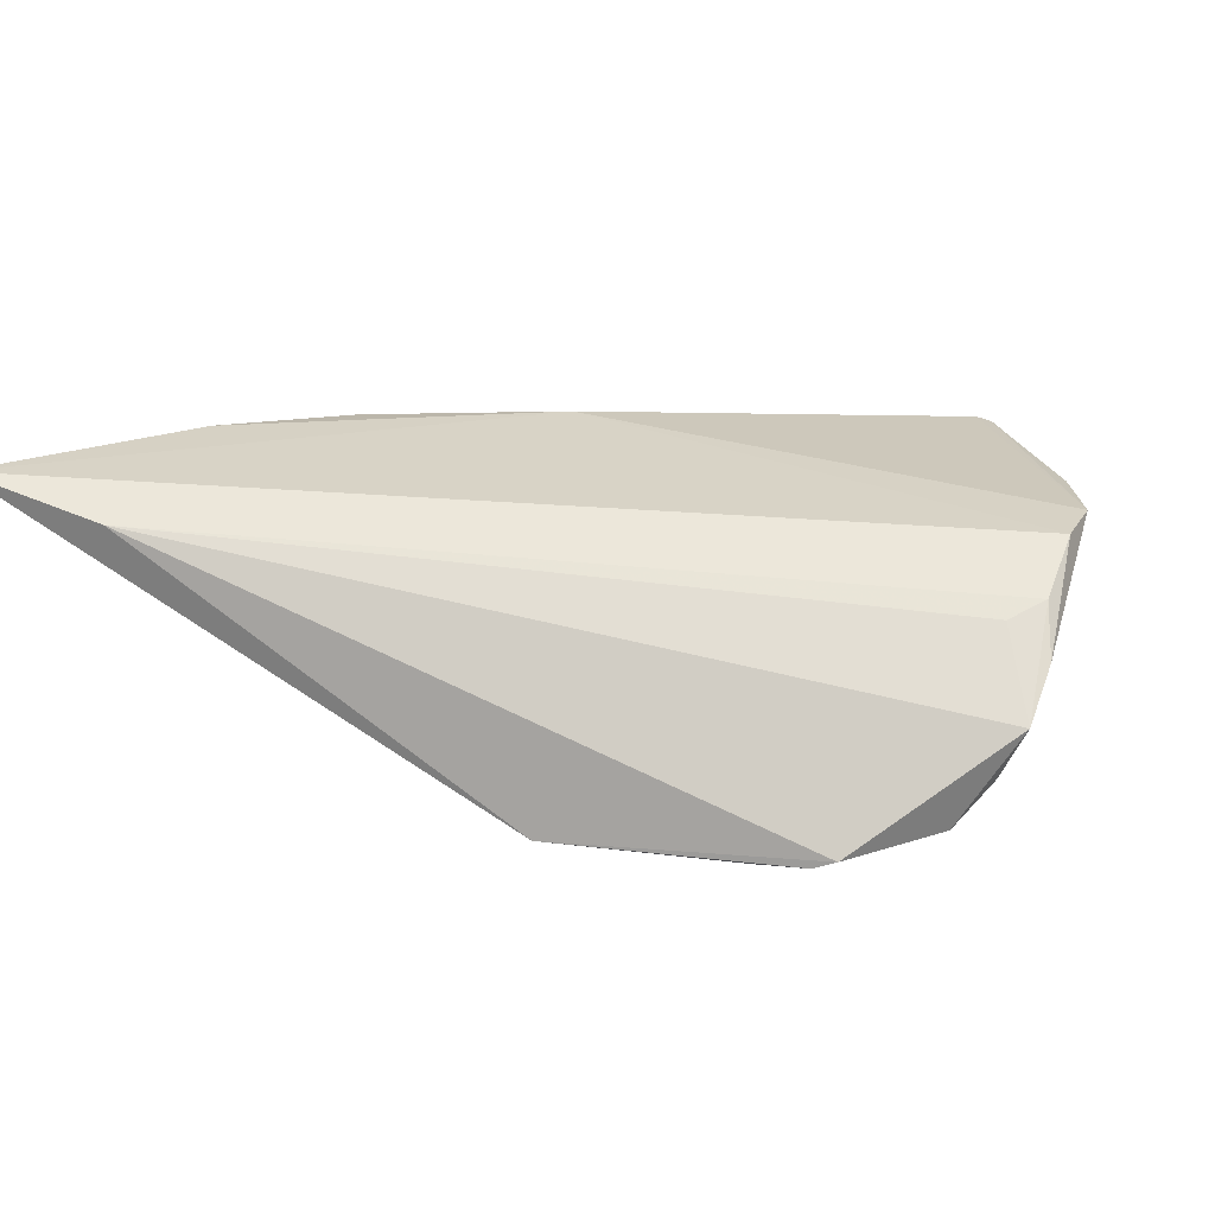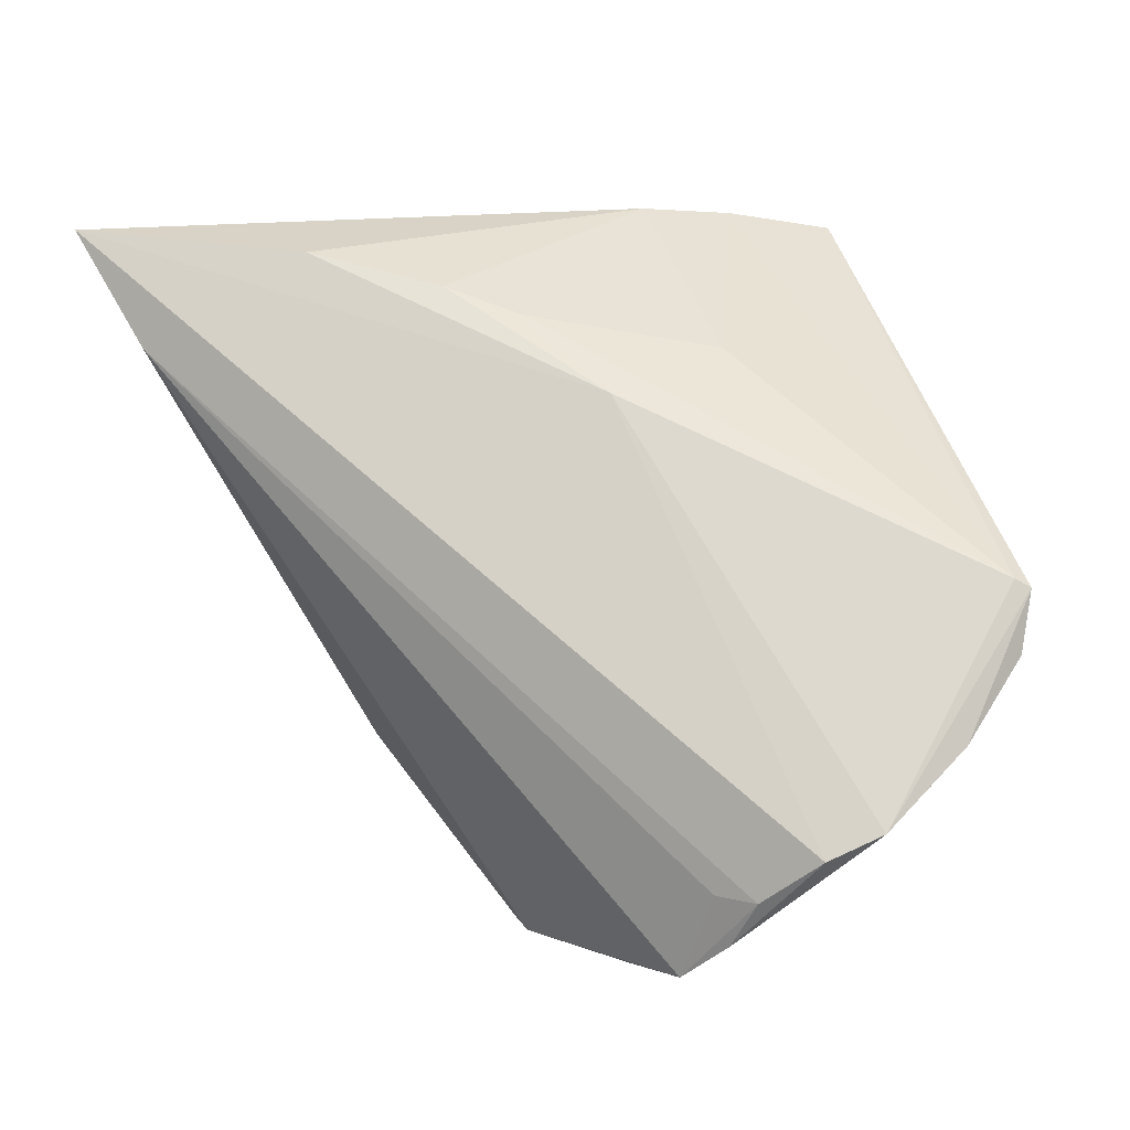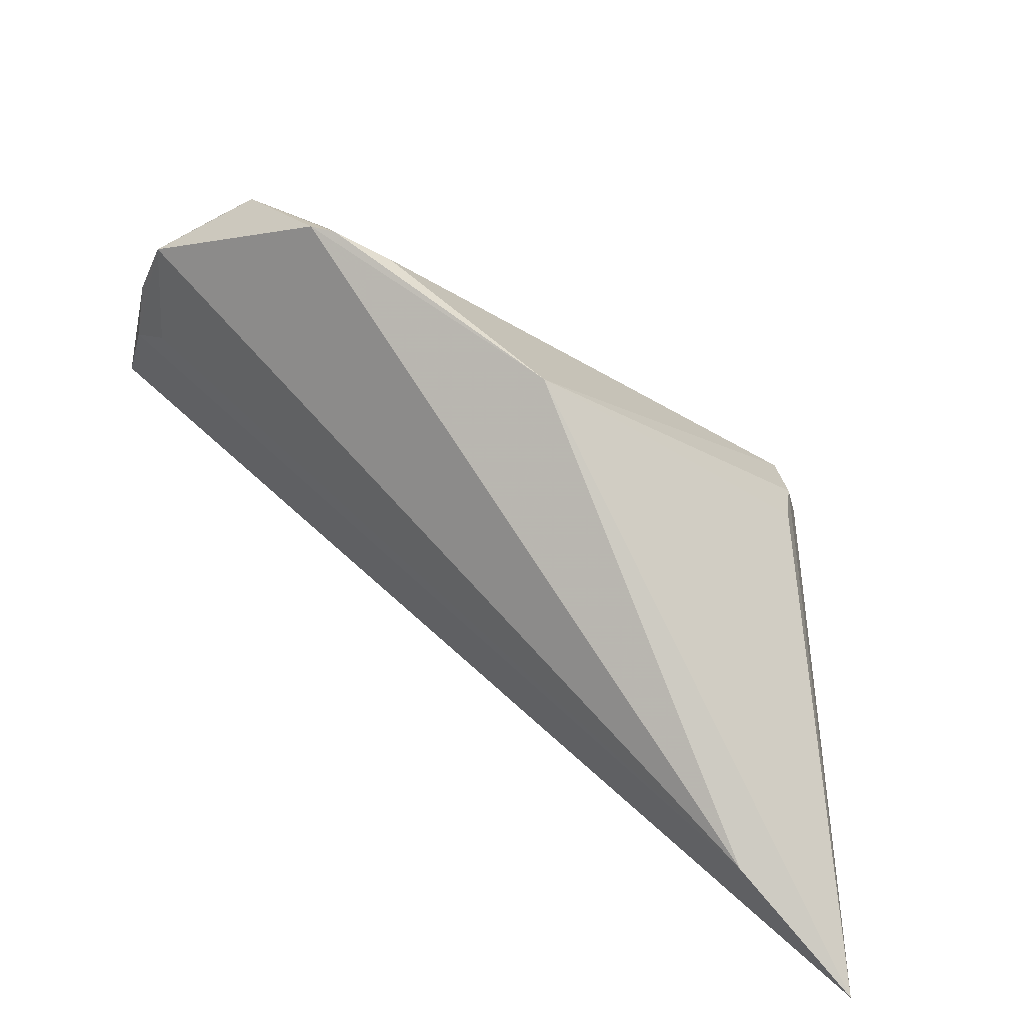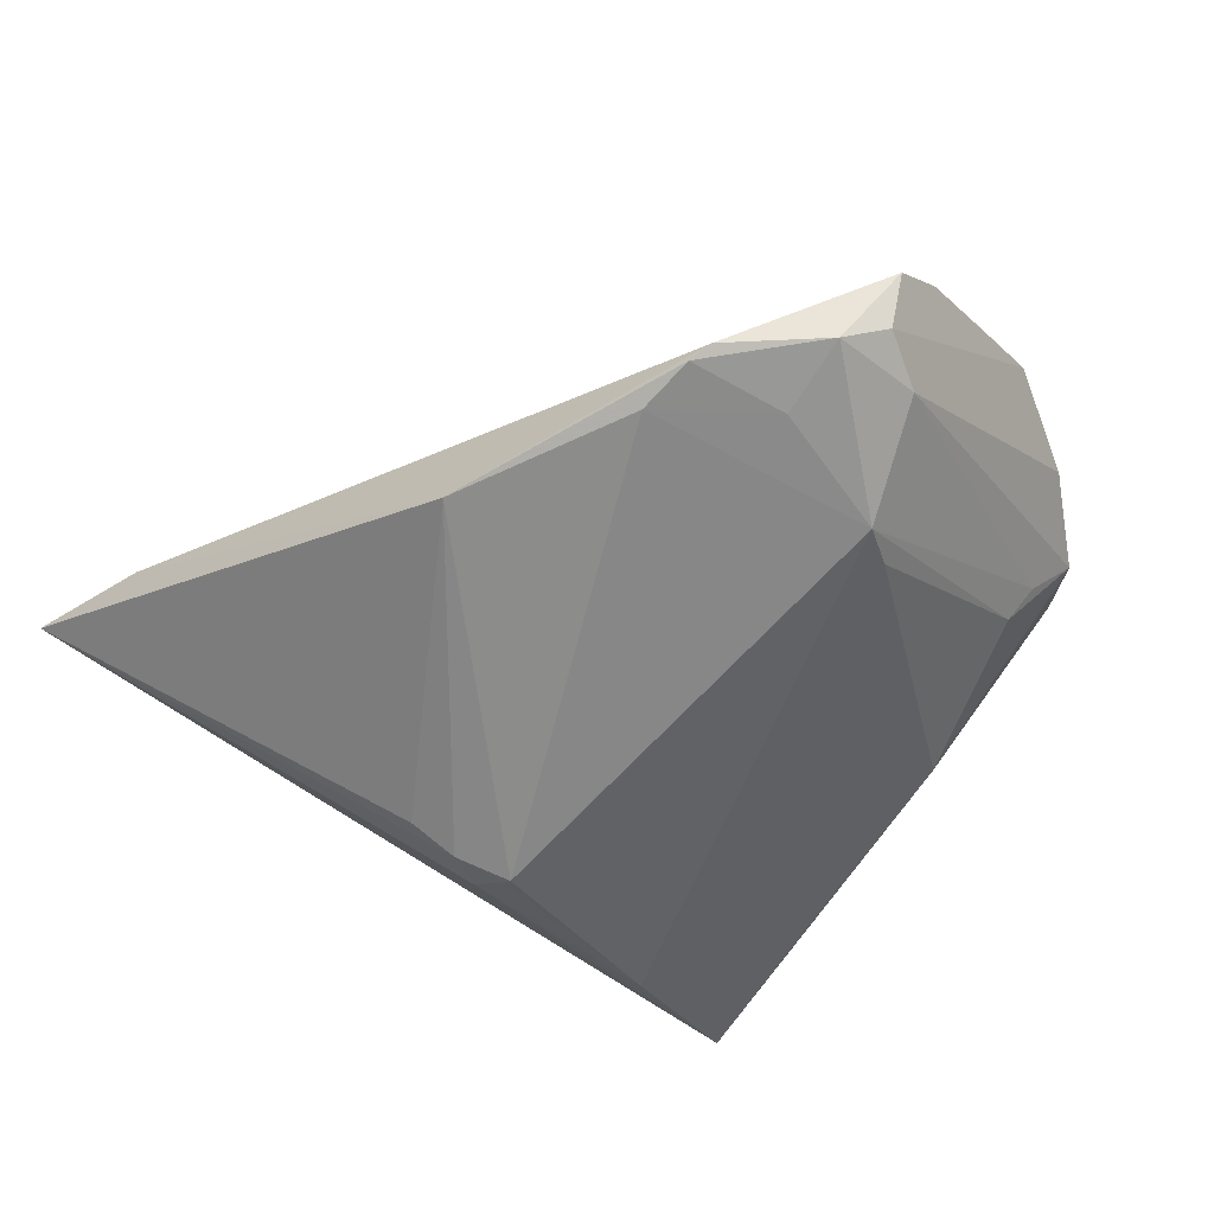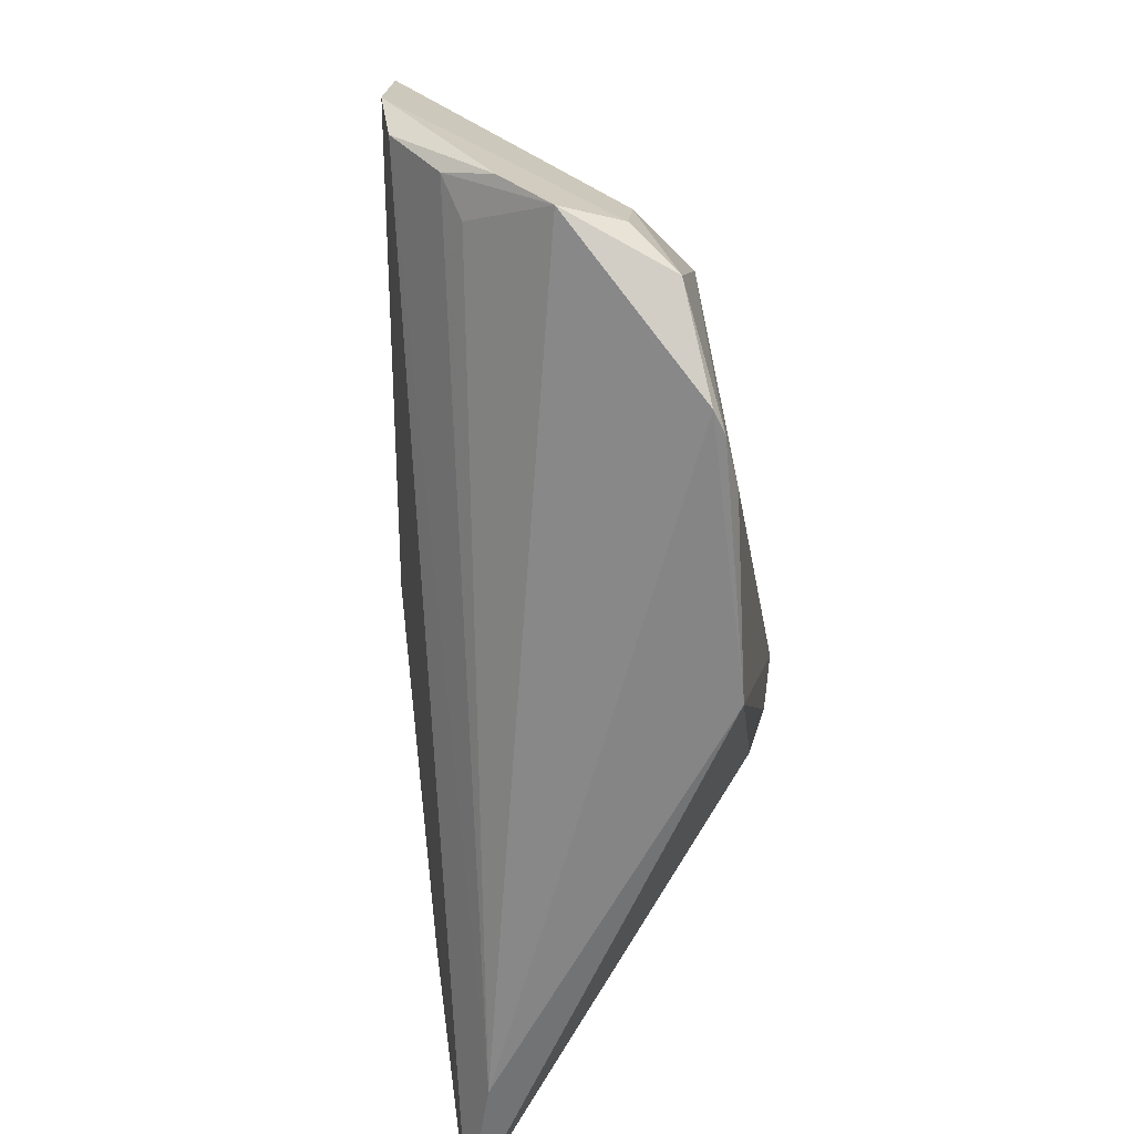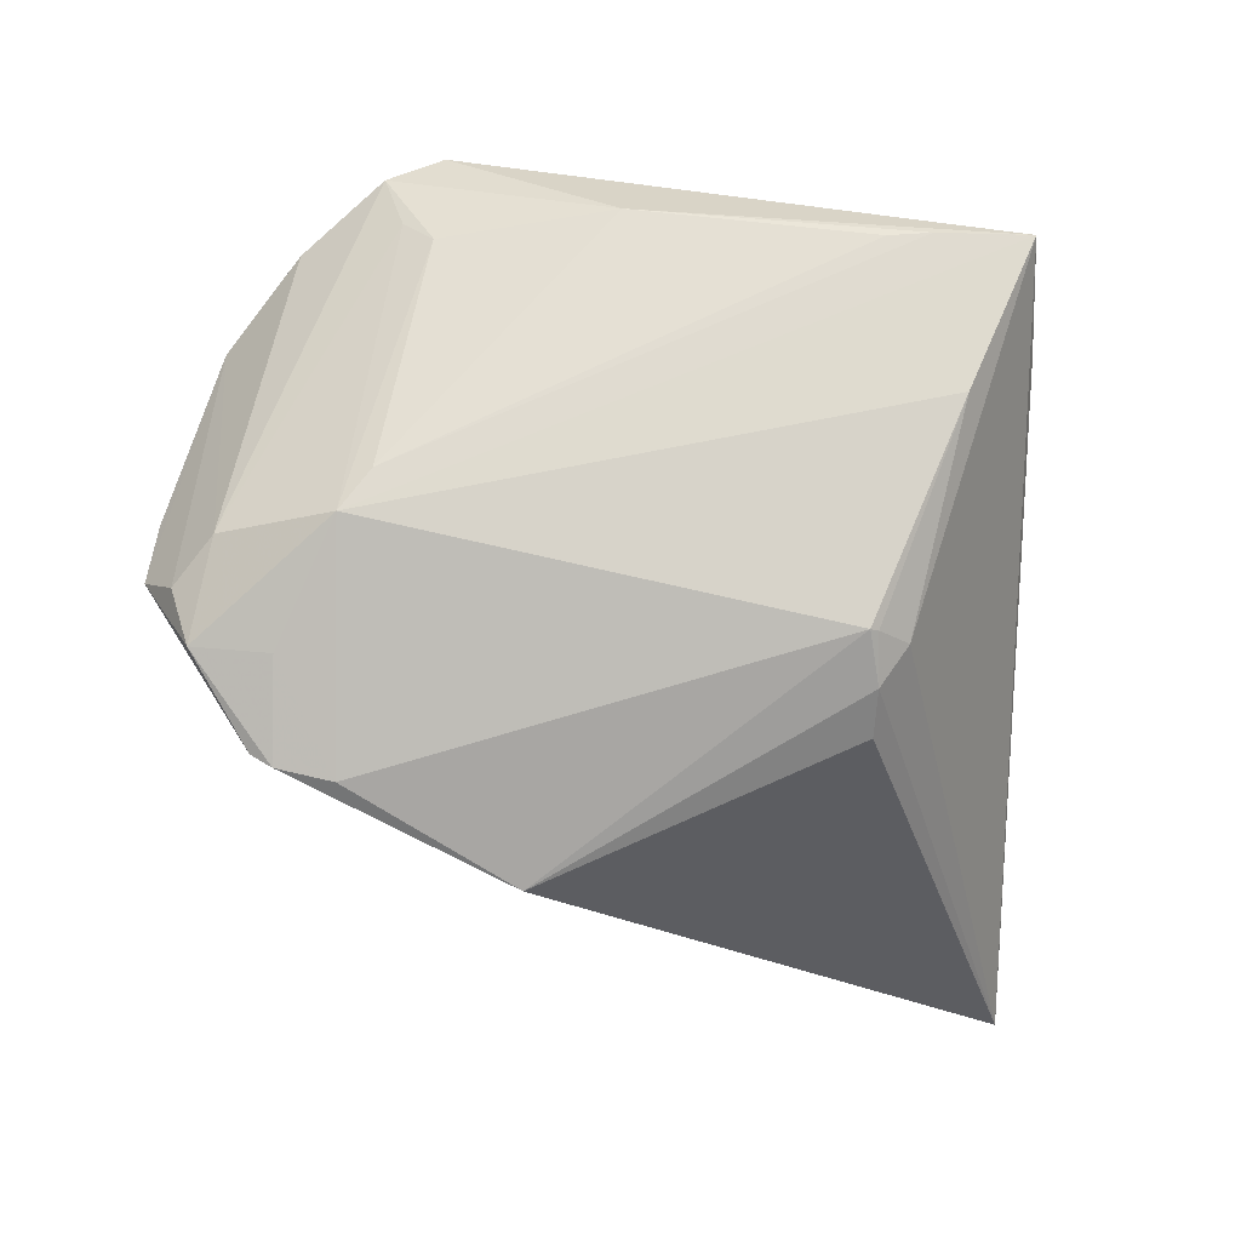
<metadata>
{"format":"obj","ext":"obj","renderer":"f3d","projection":"perspective","resolution":1024,"background":"white","views":[{"elev":14.0,"azim":31.5,"up":"+Z"},{"elev":62.1,"azim":74.0,"up":"+Z"},{"elev":-79.2,"azim":149.2,"up":"+Y"},{"elev":-63.4,"azim":52.4,"up":"+Z"},{"elev":-41.7,"azim":97.7,"up":"+Y"},{"elev":-79.6,"azim":173.0,"up":"+Z"}]}
</metadata>
<code>
v -0.0288 -0.006348 0.01973
v 0.02818 0.03864 0.00706
v -0.02279 0.00143 0.01927
v 0.04631 0.02195 0.01203
v 0.03588 -0.01487 -0.01815
v -0.02614 -0.0003561 -0.01858
v -0.04999 -0.04583 0.01764
v 0.02683 -0.01632 -0.01958
v -0.03794 0.04583 -0.0007138
v -0.03783 -0.02045 0.01973
v -0.03453 -0.04148 0.01294
v 0.03334 -0.01576 -0.01904
v 0.04342 -0.004961 -0.01638
v 0.04785 0.007723 0.005474
v 0.04714 0.01502 0.01081
v -0.04027 0.03306 0.004209
v 0.02984 0.01063 -0.01672
v 0.04244 0.006038 -0.01194
v -0.009607 0.008055 0.01973
v -0.0265 -0.005914 -0.0167
v 0.02369 0.04426 0.01684
v -0.0243 0.005761 -0.01973
v 0.03453 -0.004307 -0.01785
v 0.02688 0.01512 -0.01431
v 0.04502 0.003759 0.003743
v 0.04622 -7.733e-05 -0.01187
v 0.005147 0.04321 0.002806
v -0.02891 0.004149 -0.01631
v -0.04156 0.02198 0.007591
v 0.03108 0.04286 0.01307
v 0.02452 0.03761 0.003825
v -0.03207 0.02956 -0.009614
v -0.02525 0.005581 -0.01908
v 0.04999 -0.001178 -0.005647
v 0.03931 0.03364 0.01246
v 0.02499 0.04583 0.01619
v 0.006822 -0.0258 -0.01797
v -0.01477 0.02326 0.01496
v -0.02244 0.0439 -0.0007485
v -0.02728 0.04479 -0.000628
v 0.04984 0.004219 -0.0001282
f 7 9 28
f 28 6 7
f 8 37 22
f 22 37 6
f 7 6 20
f 20 37 7
f 6 37 20
f 6 28 33
f 33 22 6
f 19 15 4
f 7 15 19
f 4 21 19
f 11 5 34
f 34 25 11
f 7 37 11
f 37 5 11
f 11 15 7
f 12 37 8
f 12 5 37
f 36 21 4
f 9 21 36
f 4 34 26
f 16 21 9
f 16 38 21
f 16 9 7
f 7 19 10
f 10 19 1
f 1 19 3
f 21 38 3
f 3 19 21
f 14 25 34
f 15 11 14
f 14 11 25
f 9 36 27
f 35 36 4
f 38 16 29
f 29 3 38
f 1 3 29
f 29 10 1
f 29 16 7
f 7 10 29
f 41 14 34
f 15 14 41
f 41 34 4
f 4 15 41
f 8 22 17
f 36 35 30
f 30 27 36
f 23 12 8
f 8 17 23
f 34 5 13
f 13 26 34
f 5 12 13
f 12 23 13
f 13 23 17
f 2 17 31
f 31 30 2
f 27 30 31
f 9 17 32
f 32 17 22
f 22 33 32
f 32 28 9
f 32 33 28
f 26 13 18
f 18 13 17
f 18 30 35
f 18 17 2
f 2 30 18
f 4 26 18
f 18 35 4
f 27 31 24
f 24 31 17
f 24 39 27
f 24 17 9
f 9 27 40
f 27 39 40
f 40 24 9
f 39 24 40

</code>
